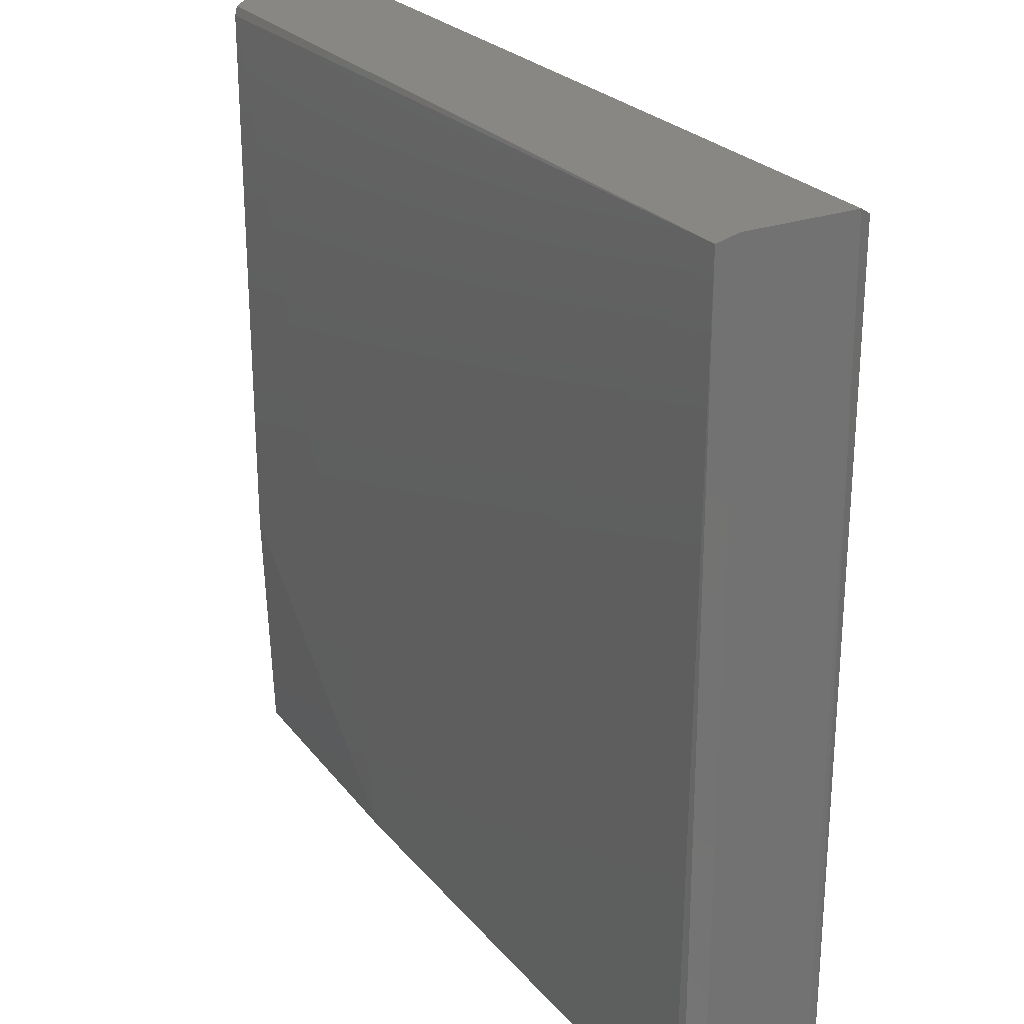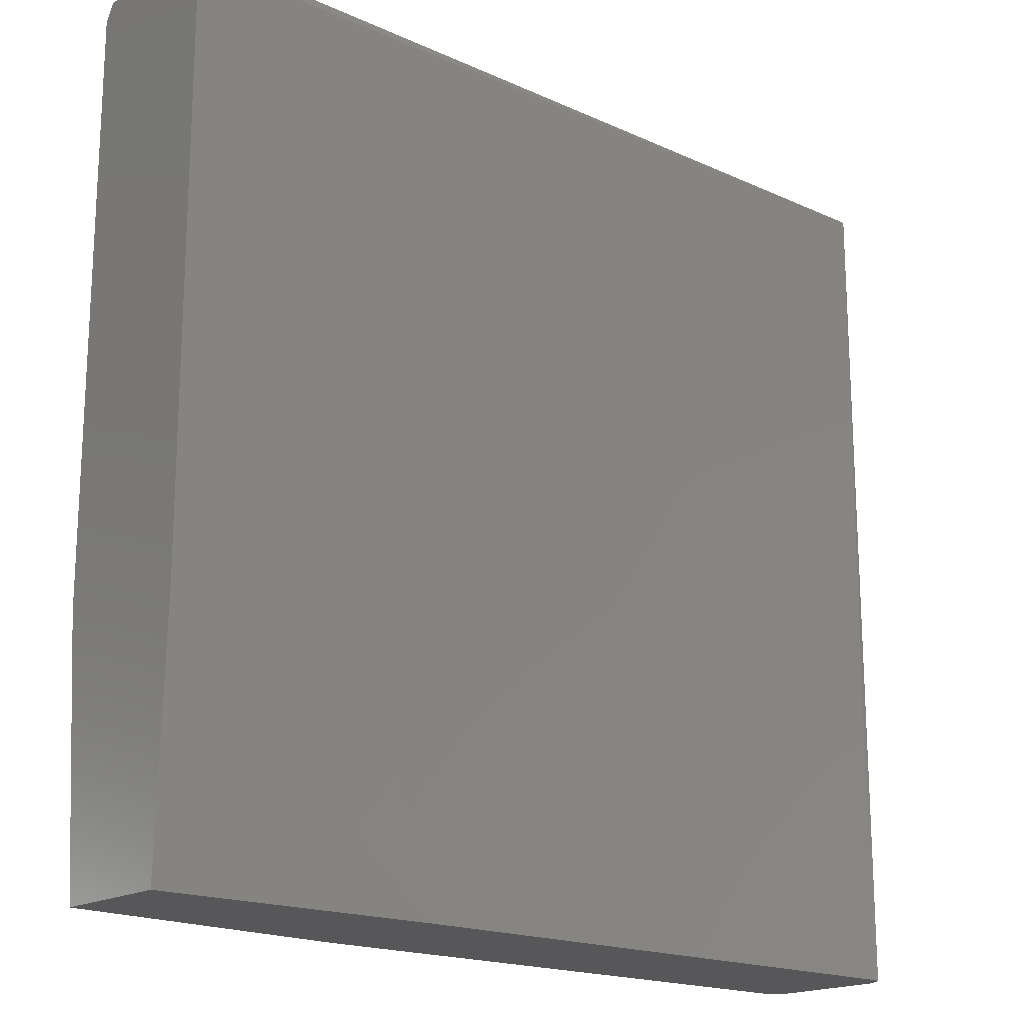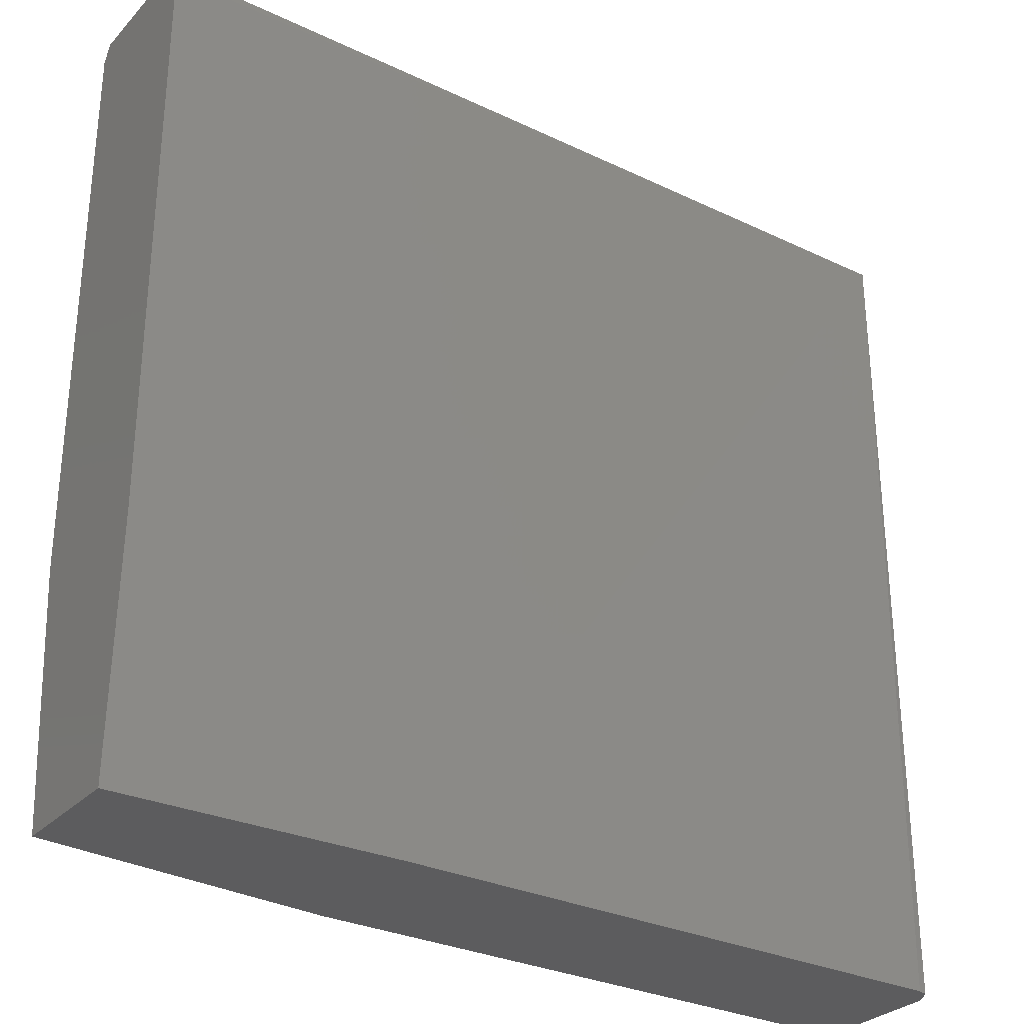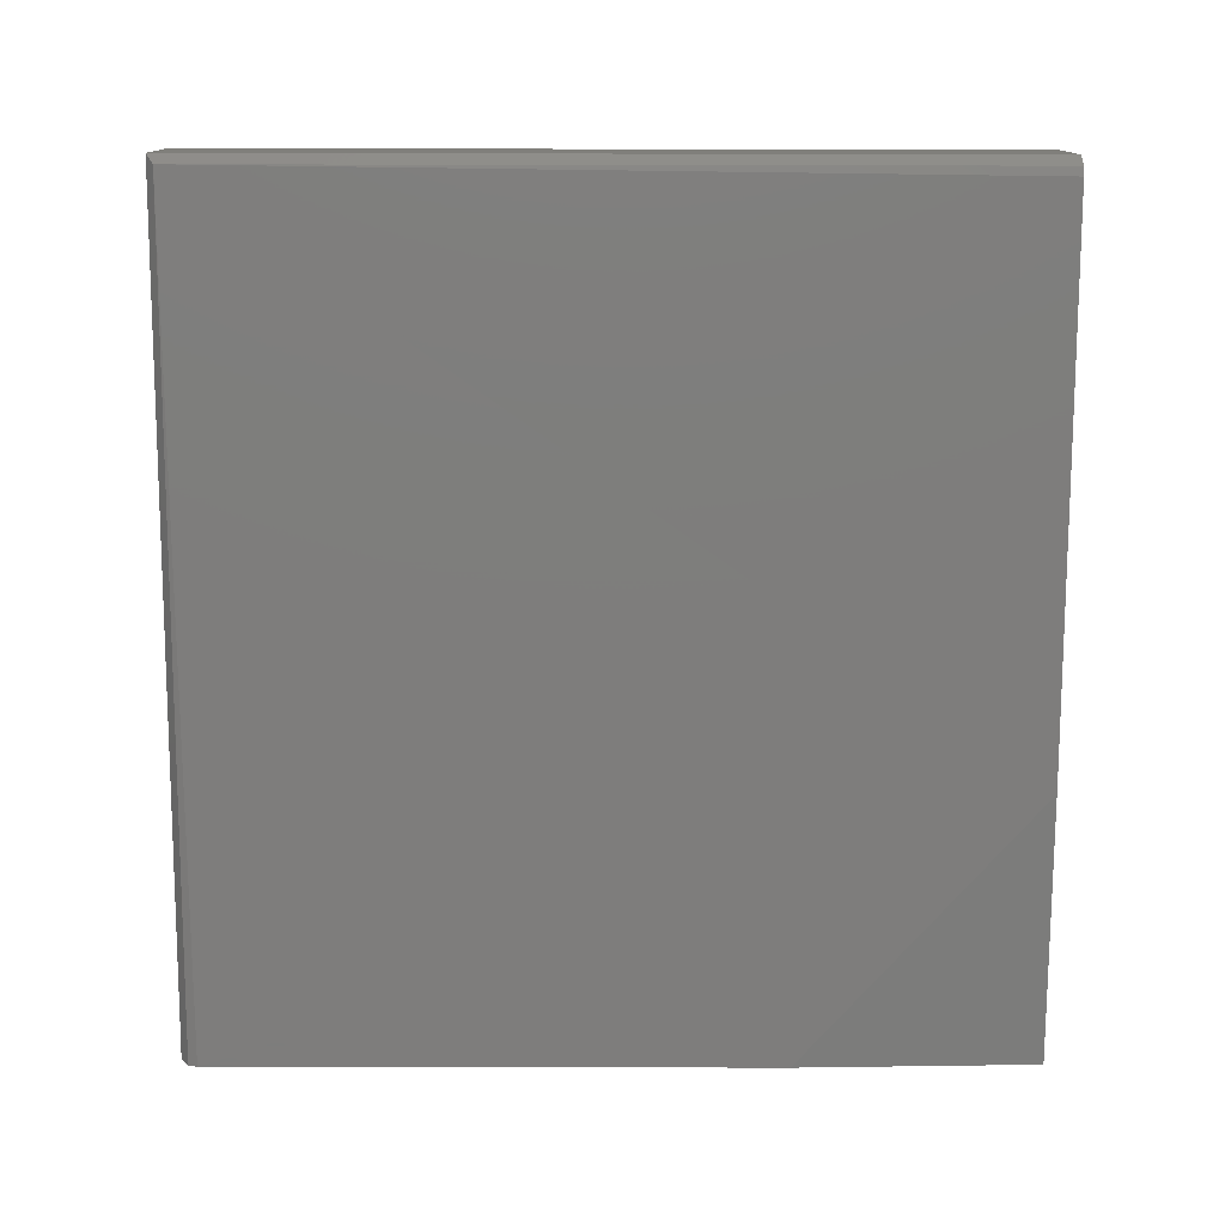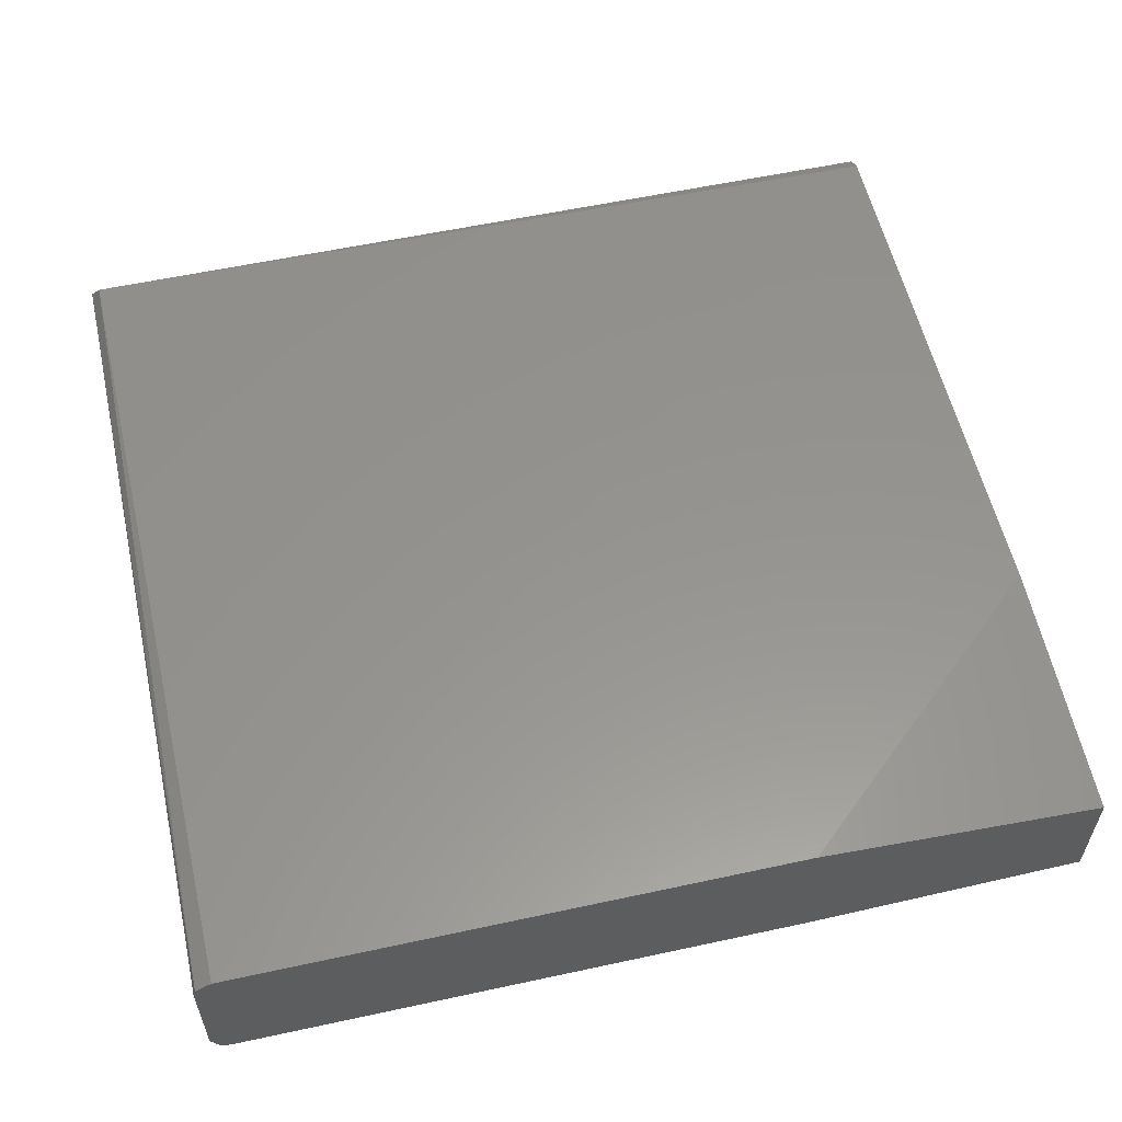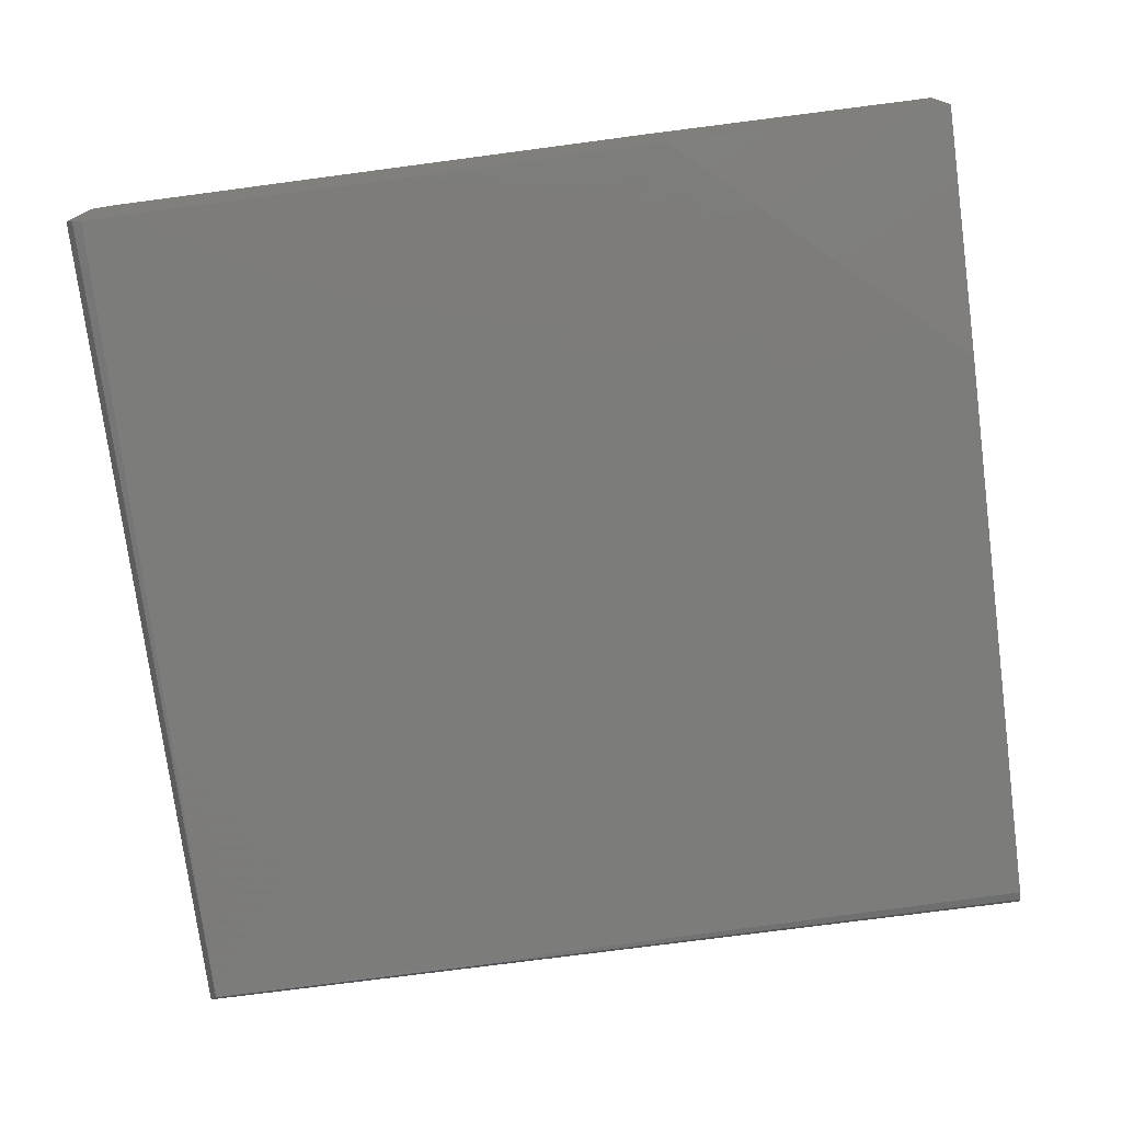
<metadata>
{"format":"stl","ext":"stl","renderer":"f3d","projection":"perspective","resolution":1024,"background":"white","views":[{"elev":25.2,"azim":-120.1,"up":"+Y"},{"elev":-18.0,"azim":138.5,"up":"+Y"},{"elev":-29.9,"azim":145.2,"up":"+Y"},{"elev":-77.2,"azim":-90.1,"up":"+Z"},{"elev":57.0,"azim":-12.7,"up":"+Z"},{"elev":-75.4,"azim":7.5,"up":"+Z"}]}
</metadata>
<code>
# stl→obj: 21 verts, 38 faces
v -0.6559 0.4553 0.4139
v -0.6542 0.4553 0.4134
v -0.5493 0.4553 0.4134
v -0.4987 0.4553 0.415
v -0.4987 0.4553 0.4367
v -0.5509 0.4553 0.4407
v -0.6542 0.4553 0.4407
v -0.6571 0.4553 0.439
v -0.6576 0.4553 0.4373
v -0.6576 0.4553 0.4168
v -0.4987 0.502 0.4407
v -0.4987 0.6053 0.4407
v -0.6559 0.607 0.4403
v -0.4987 0.6082 0.439
v -0.6576 0.6086 0.4373
v -0.4987 0.6086 0.4168
v -0.6576 0.6086 0.4168
v -0.6559 0.607 0.4139
v -0.4987 0.6053 0.4134
v -0.4987 0.5004 0.4134
v -0.4987 0.607 0.4139
f 1 2 3
f 1 3 4
f 1 4 5
f 1 5 6
f 1 6 7
f 1 7 8
f 1 8 9
f 1 9 10
f 11 6 5
f 12 13 7
f 12 7 6
f 12 6 11
f 12 14 13
f 15 13 14
f 14 16 17
f 14 17 15
f 15 17 10
f 15 10 9
f 3 2 18
f 3 18 19
f 3 19 20
f 3 20 4
f 21 18 17
f 21 17 16
f 21 16 14
f 21 14 12
f 21 12 11
f 21 11 5
f 21 5 4
f 21 4 20
f 21 20 19
f 21 19 18
f 8 7 13
f 8 13 15
f 8 15 9
f 1 10 17
f 1 17 18
f 1 18 2

</code>
